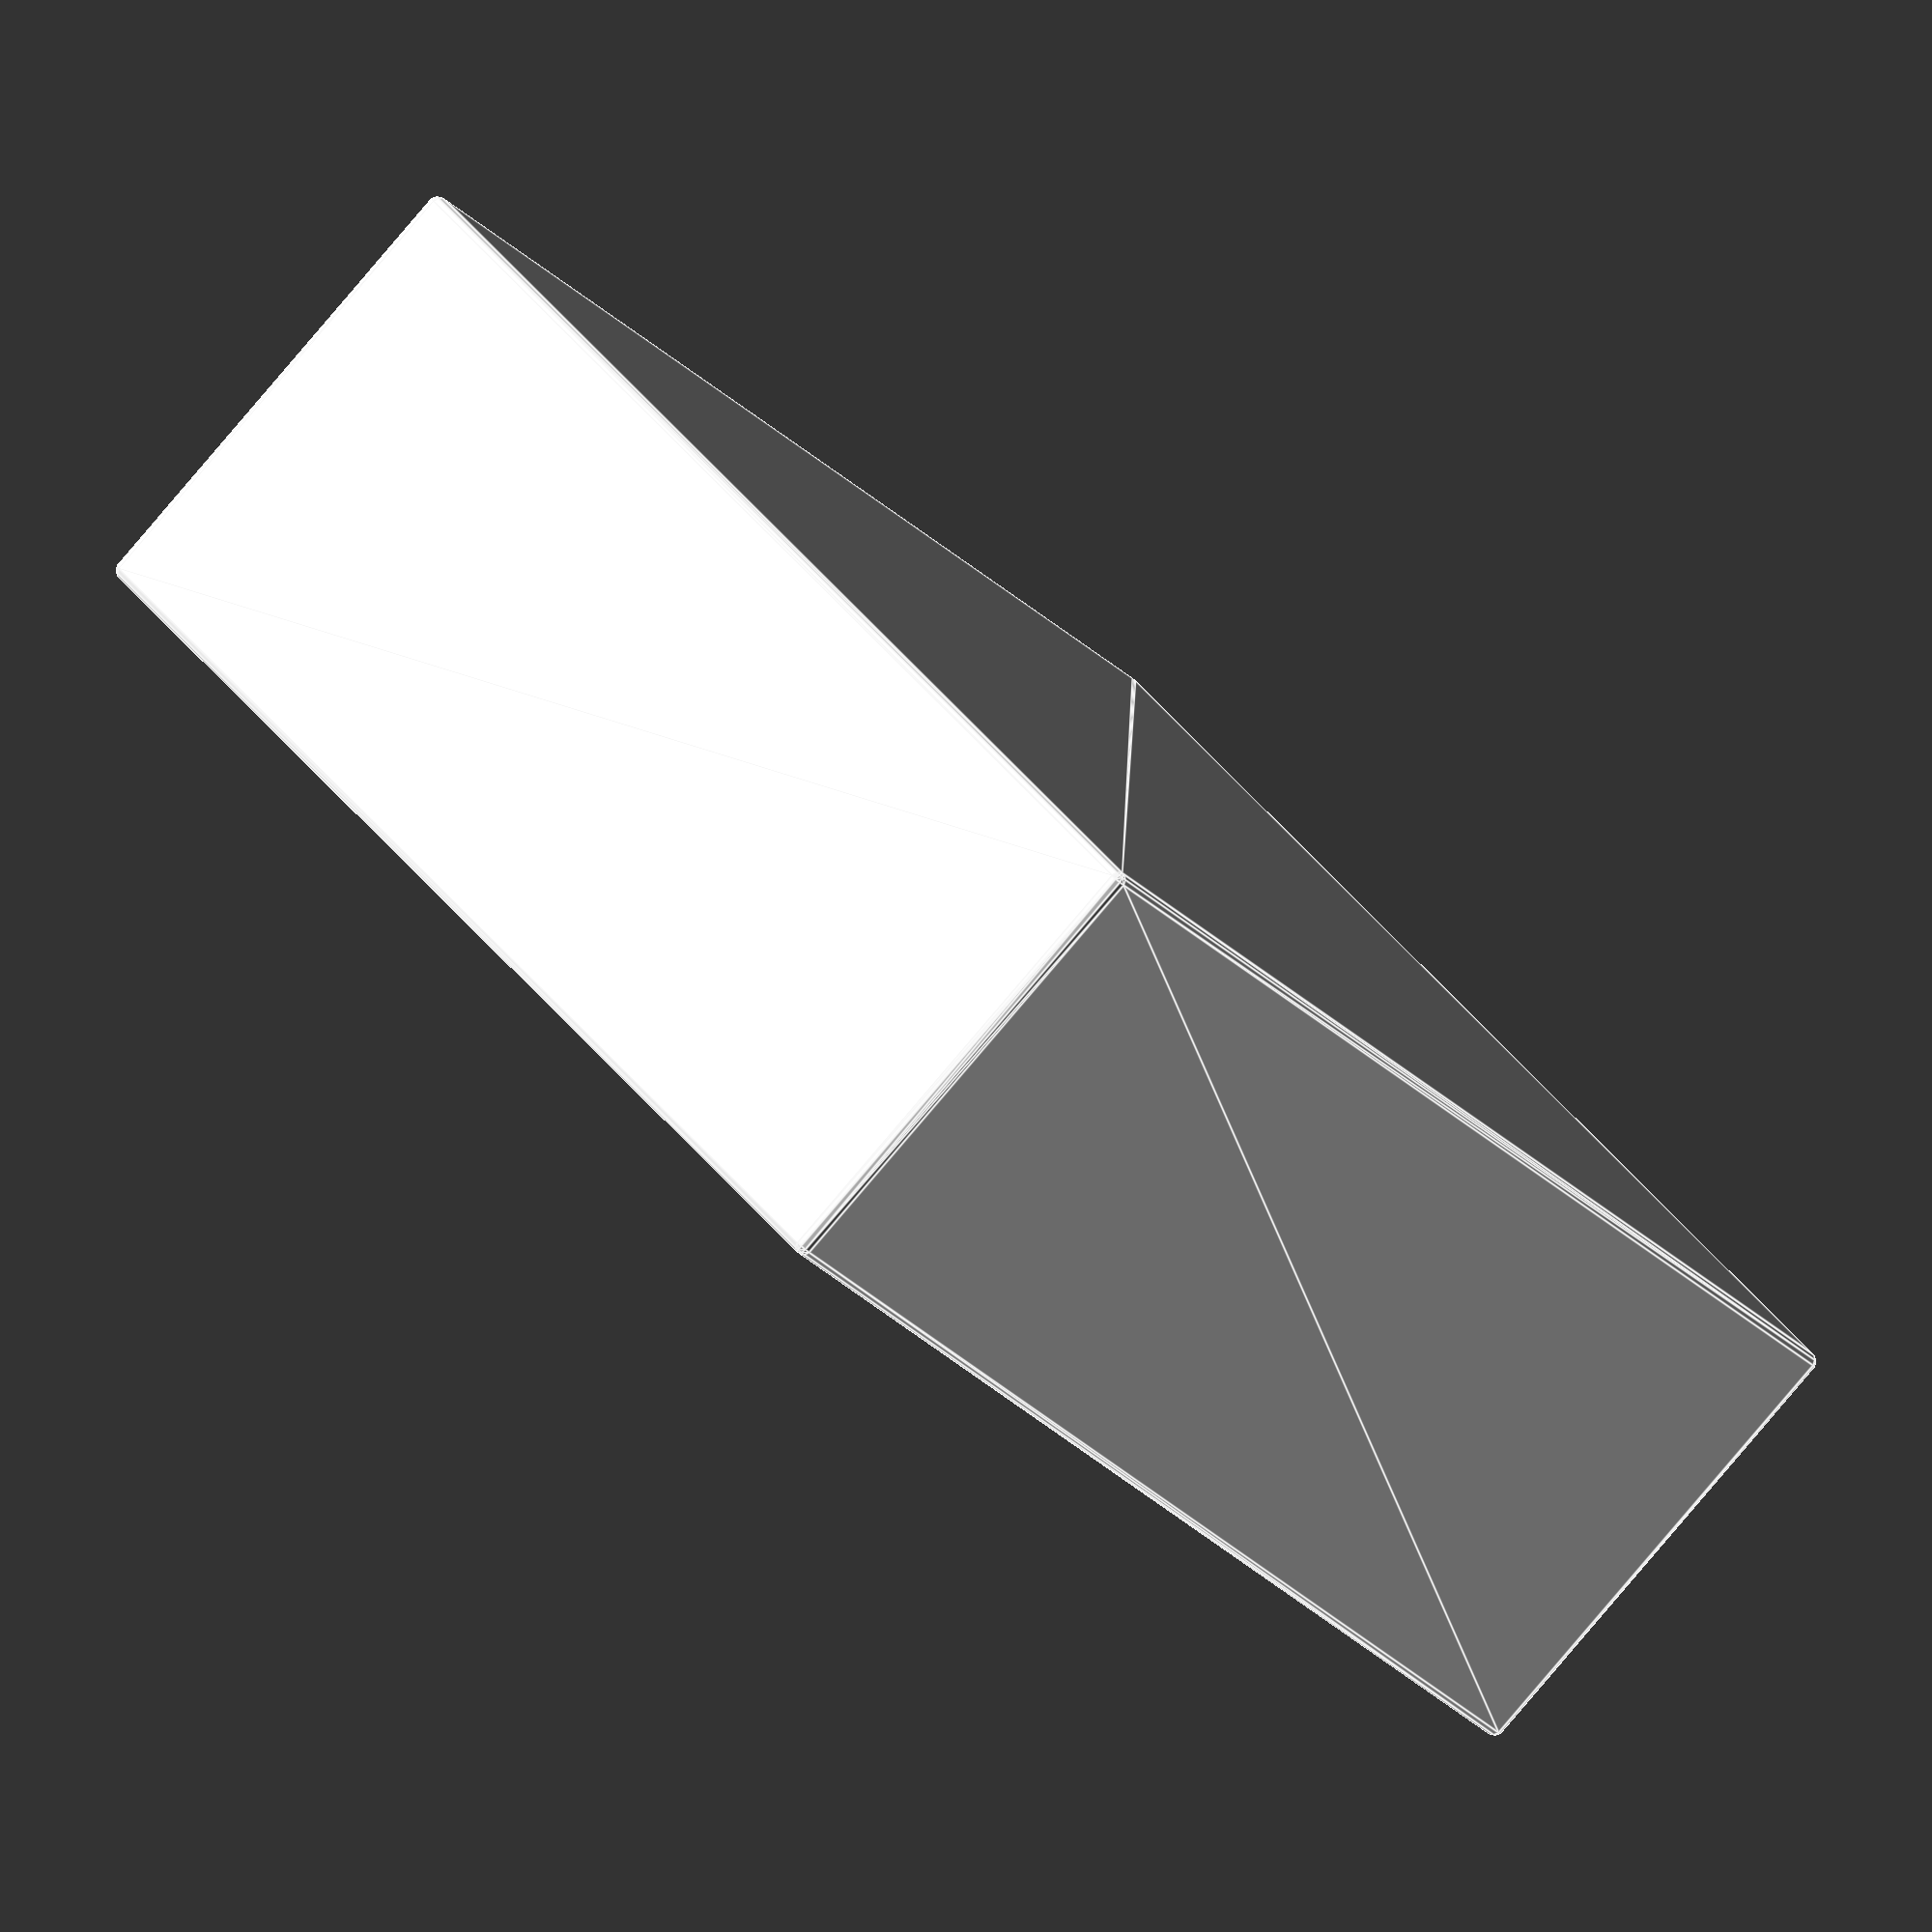
<openscad>
/////////////////Parameters
/* [Sizes] */
// total width
tw =102;
// total length
tl = 104;
// height
owh = 40;
// boxes in width direction
nw=3; // [1:10]
// boxes in length direction
nl=3; // [1:10]
// outer wall width
oww = 1;
// inner wall width 
iww = 0.6;
// edge radius
r = 0.9;
/* [Hidden] */
$fn=12;
//drawing

if (r<=0) {
	boxes(nw,nl,oww,iww,owh,(tw-2*oww+iww)/nw,(tl-2*oww+iww)/nl);
} else {
	rboxes(nw,nl,oww,iww,owh,(tw-2*oww+iww)/nw,(tl-2*oww+iww)/nl,r);
}

//////////////////Calculations + modules

module boxes(nbw,nbl,ow,iw,oh,boxw,boxl) {
	difference() {
		cube([nbw*boxw+ow+ow-iw,nbl*boxl+ow+ow-iw,oh]);
		for (i=[0:nbw-1])
			for (j=[0:nbl-1])
				translate([i*boxw+ow,j*boxl+ow,ow])
					cube([boxw-iw,boxl-iw,oh]);
	}
}

module rboxes(nbw,nbl,ow,iw,oh,boxw,boxl,r) {
	difference() {
		rcube(nbw*boxw+ow+ow-iw,nbl*boxl+ow+ow-iw,oh,r);
		for (i=[0:nbw-1])
			for (j=[0:nbl-1])
				translate([i*boxw+ow,j*boxl+ow,ow])
					rcube(boxw-iw,boxl-iw,oh,r);
	}
}

module rcube(w,l,h,r) {
	minkowski(){
		cube([w-2*r,l-2*r,h-2*r]);
		sphere(r);
	}	
}
</openscad>
<views>
elev=83.5 azim=315.1 roll=139.6 proj=o view=edges
</views>
